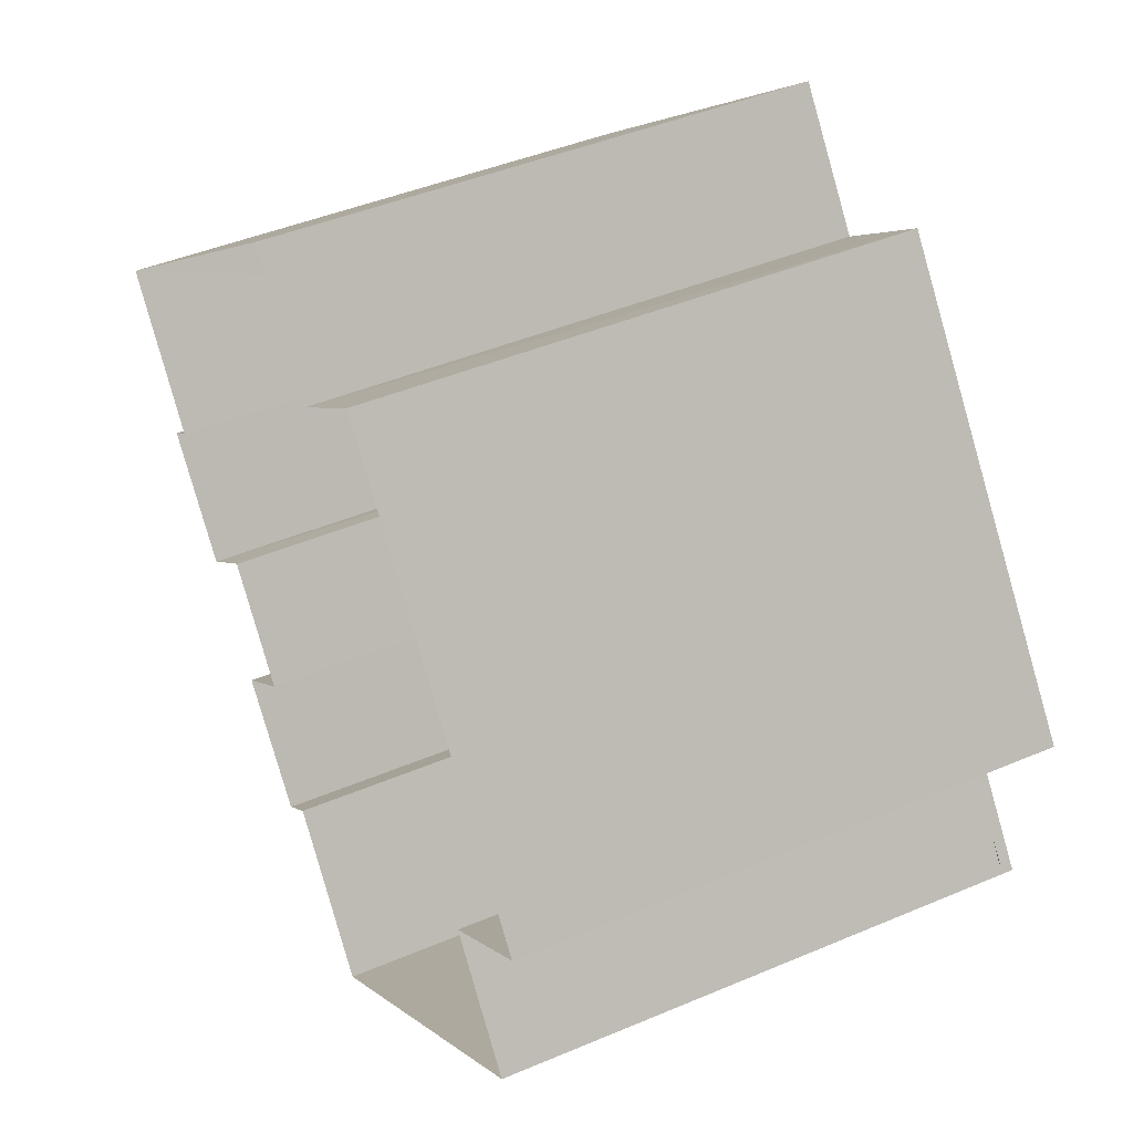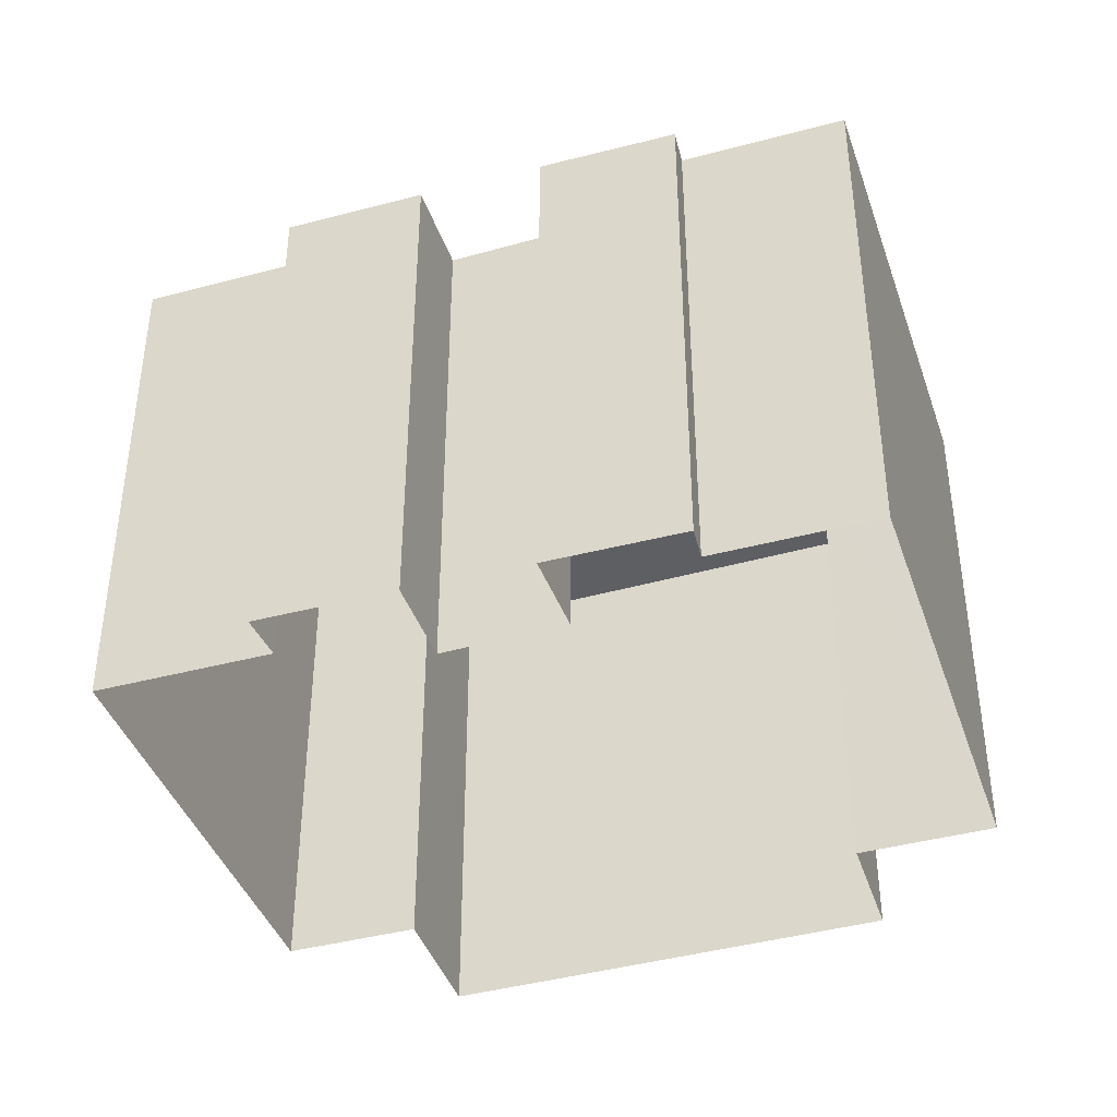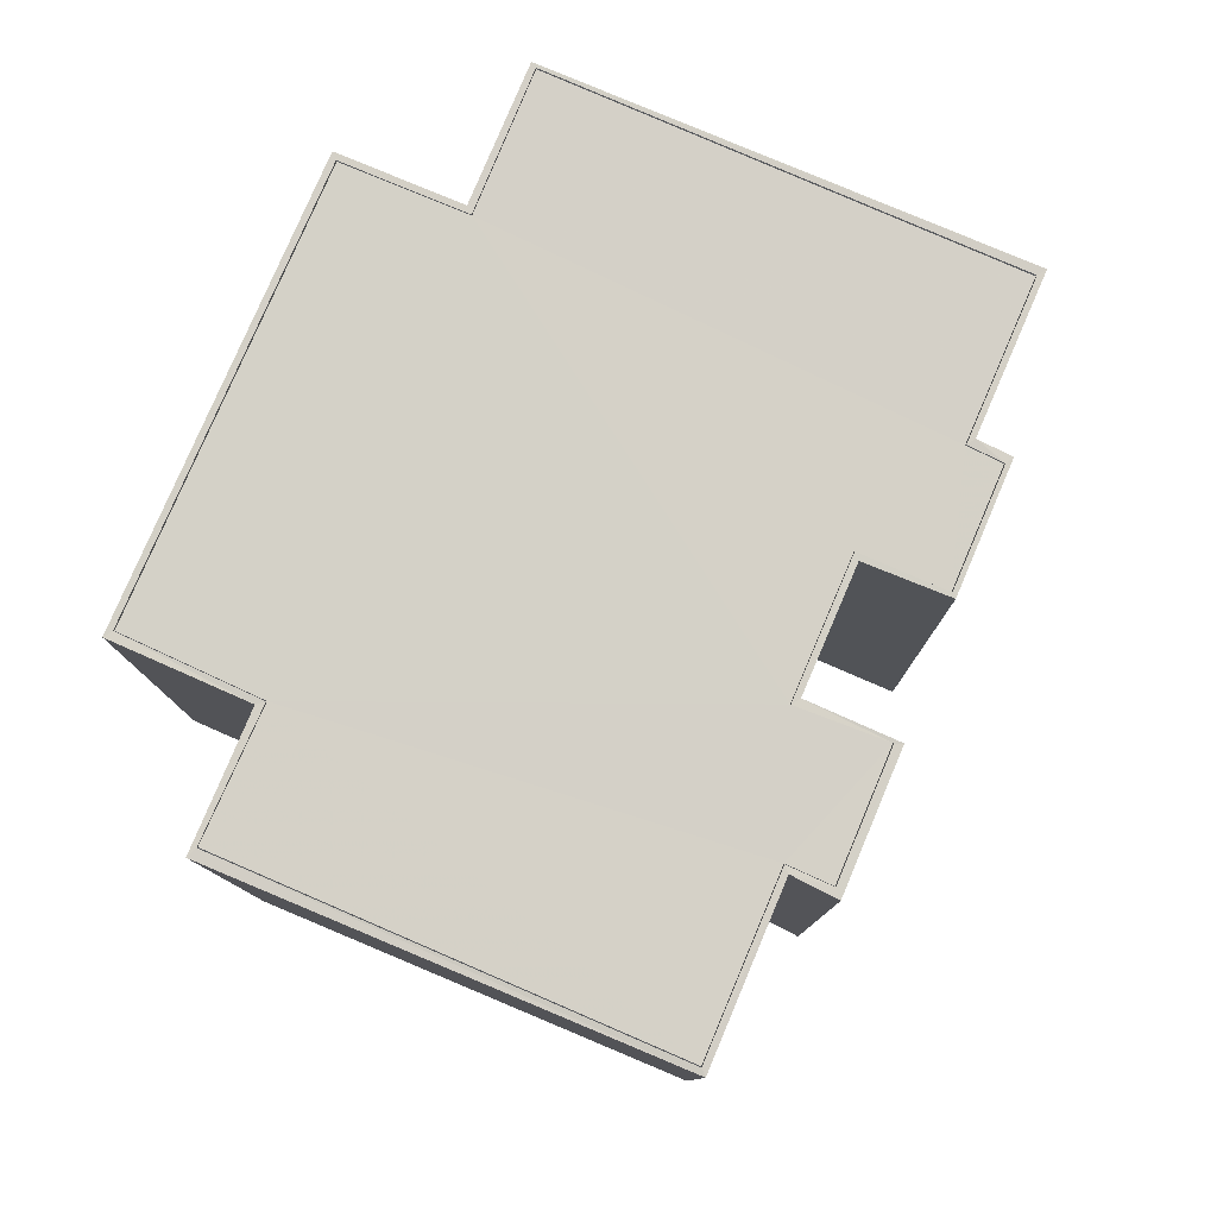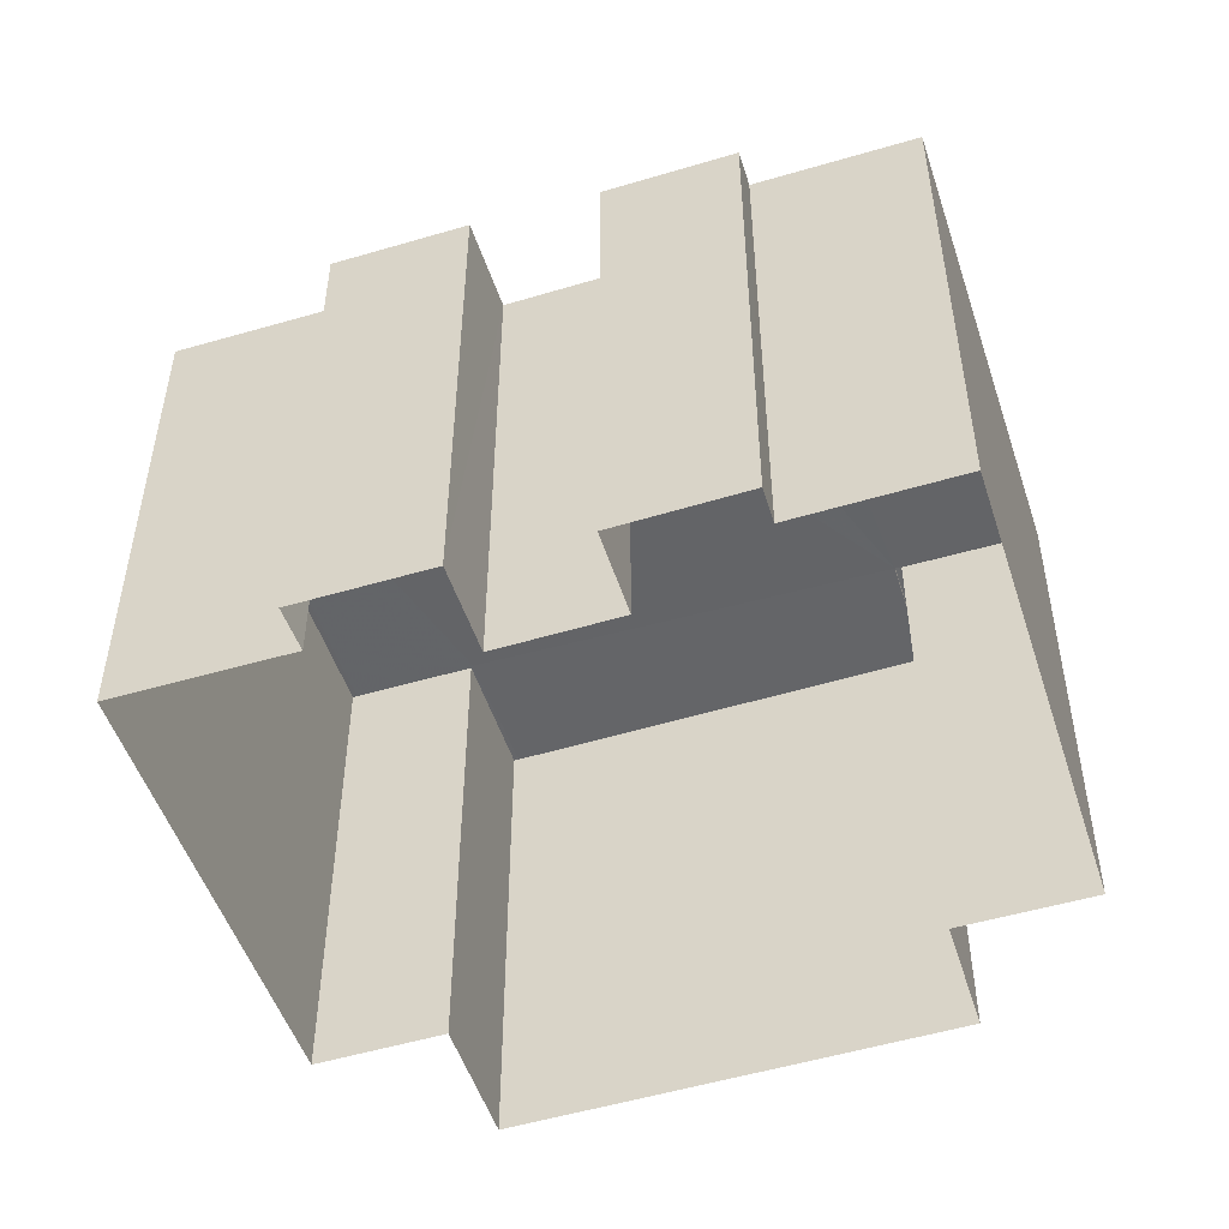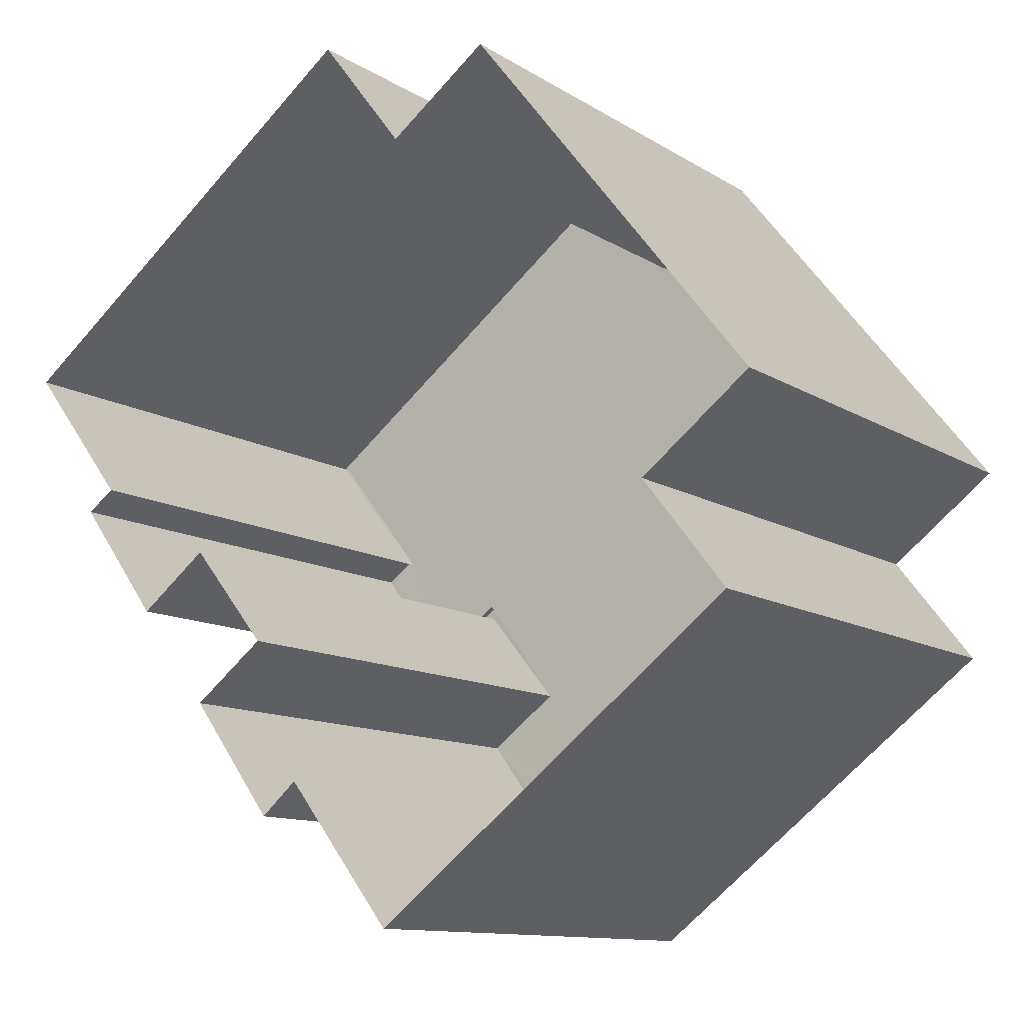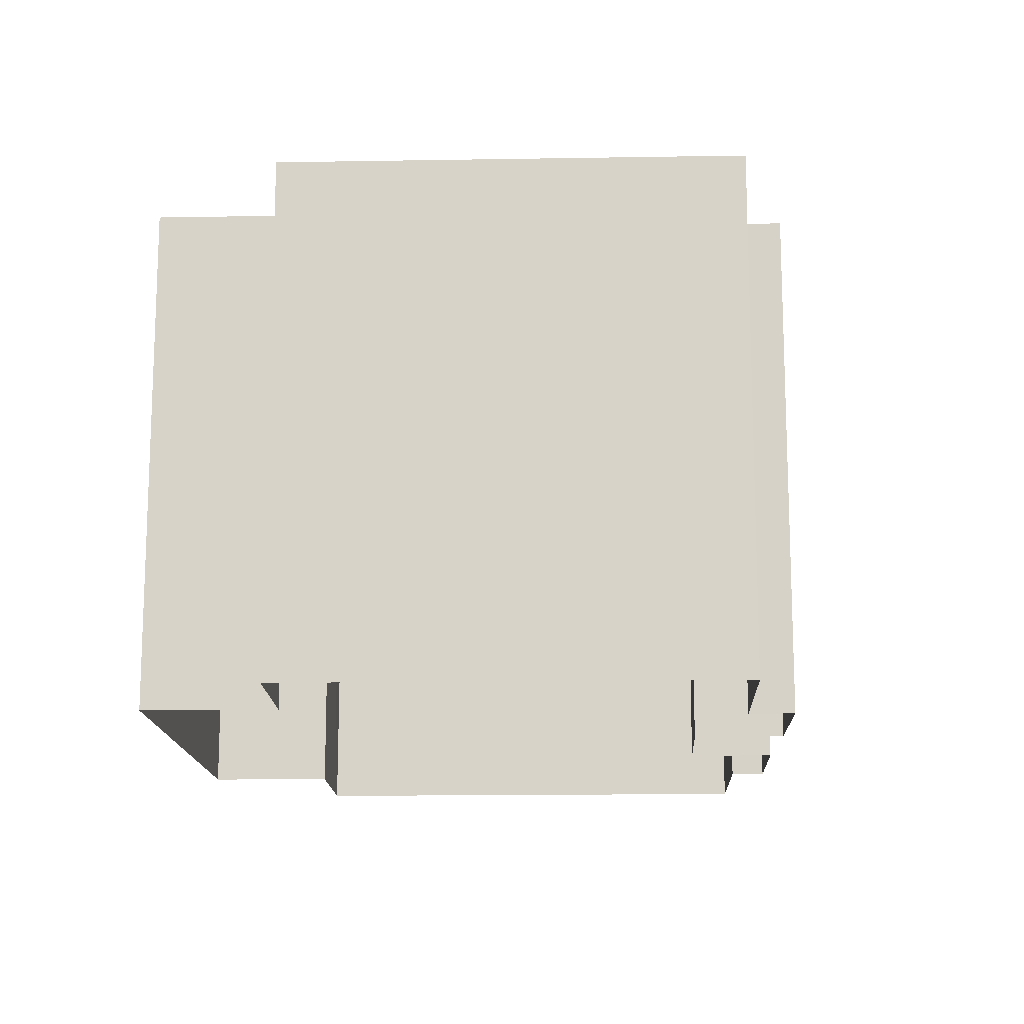
<metadata>
{"format":"obj","ext":"obj","renderer":"f3d","projection":"perspective","resolution":1024,"background":"white","views":[{"elev":43.8,"azim":-116.4,"up":"+Y"},{"elev":-41.1,"azim":70.6,"up":"+Z"},{"elev":79.8,"azim":-14.8,"up":"+Z"},{"elev":-51.3,"azim":70.2,"up":"+Z"},{"elev":-11.4,"azim":-145.9,"up":"+Y"},{"elev":-15.0,"azim":-35.6,"up":"+Z"}]}
</metadata>
<code>
v 1.199e+05 7.864e+05 20.45
v 1.199e+05 7.864e+05 20.44
v 1.199e+05 7.864e+05 20.45
v 1.199e+05 7.864e+05 20.45
v 1.199e+05 7.864e+05 20.45
v 1.199e+05 7.864e+05 20.45
v 1.199e+05 7.864e+05 20.44
v 1.199e+05 7.864e+05 20.45
v 1.199e+05 7.864e+05 20.44
v 1.199e+05 7.864e+05 20.44
v 1.199e+05 7.864e+05 20.44
v 1.199e+05 7.864e+05 20.44
v 1.199e+05 7.864e+05 20.44
v 1.199e+05 7.864e+05 20.44
v 1.199e+05 7.864e+05 20.44
v 1.199e+05 7.864e+05 20.44
v 1.199e+05 7.864e+05 31.11
v 1.199e+05 7.864e+05 31.11
v 1.199e+05 7.864e+05 31.11
v 1.199e+05 7.864e+05 31.11
v 1.199e+05 7.864e+05 31.11
v 1.199e+05 7.864e+05 31.11
v 1.199e+05 7.864e+05 31.11
v 1.199e+05 7.864e+05 31.11
v 1.199e+05 7.864e+05 31.12
v 1.199e+05 7.864e+05 31.11
v 1.199e+05 7.864e+05 31.11
v 1.199e+05 7.864e+05 31.11
v 1.199e+05 7.864e+05 31.11
v 1.199e+05 7.864e+05 31.11
v 1.199e+05 7.864e+05 31.11
v 1.199e+05 7.864e+05 31.11
v 1.199e+05 7.864e+05 31.26
v 1.199e+05 7.864e+05 31.26
v 1.199e+05 7.864e+05 31.26
v 1.199e+05 7.864e+05 31.26
v 1.199e+05 7.864e+05 31.26
v 1.199e+05 7.864e+05 31.26
v 1.199e+05 7.864e+05 31.26
v 1.199e+05 7.864e+05 31.26
v 1.199e+05 7.864e+05 31.26
v 1.199e+05 7.864e+05 31.26
v 1.199e+05 7.864e+05 31.26
v 1.199e+05 7.864e+05 31.26
v 1.199e+05 7.864e+05 31.26
v 1.199e+05 7.864e+05 31.26
v 1.199e+05 7.864e+05 31.26
v 1.199e+05 7.864e+05 31.26
v 1.199e+05 7.864e+05 31.26
v 1.199e+05 7.864e+05 31.26
v 1.199e+05 7.864e+05 31.26
v 1.199e+05 7.864e+05 31.26
v 1.199e+05 7.864e+05 31.26
v 1.199e+05 7.864e+05 31.26
v 1.199e+05 7.864e+05 31.26
v 1.199e+05 7.864e+05 31.26
v 1.199e+05 7.864e+05 31.26
v 1.199e+05 7.864e+05 31.26
v 1.199e+05 7.864e+05 31.26
v 1.199e+05 7.864e+05 31.26
v 1.199e+05 7.864e+05 31.26
v 1.199e+05 7.864e+05 31.26
v 1.199e+05 7.864e+05 31.27
v 1.199e+05 7.864e+05 31.27
f 1 2 3
f 4 5 3
f 4 6 5
f 7 8 4
f 9 10 11
f 3 2 10
f 12 13 14
f 7 4 13
f 13 15 14
f 16 10 9
f 15 3 16
f 15 4 3
f 16 3 10
f 13 4 15
f 17 18 19
f 19 18 20
f 21 22 20
f 23 18 24
f 23 24 25
f 26 27 28
f 28 27 29
f 30 23 31
f 32 18 29
f 21 20 32
f 30 28 23
f 20 18 32
f 29 18 23
f 28 29 23
f 33 34 35
f 36 33 35
f 37 38 39
f 39 38 40
f 37 39 41
f 42 43 44
f 45 43 42
f 45 46 34
f 47 36 35
f 41 48 49
f 49 50 51
f 51 52 53
f 54 55 56
f 57 44 55
f 46 45 58
f 54 57 55
f 52 59 53
f 56 55 59
f 35 34 46
f 42 44 57
f 58 45 42
f 56 59 52
f 48 60 49
f 50 52 51
f 60 50 49
f 41 39 48
f 40 38 61
f 38 62 61
f 47 63 36
f 63 62 64
f 61 62 63
f 36 63 64
f 40 18 17
f 39 40 17
f 39 17 19
f 48 39 19
f 60 19 20
f 60 48 19
f 60 20 22
f 50 60 22
f 52 22 21
f 52 50 22
f 56 21 32
f 56 52 21
f 54 32 29
f 54 56 32
f 54 29 27
f 57 54 27
f 42 27 26
f 42 57 27
f 58 26 28
f 58 42 26
f 46 28 30
f 46 58 28
f 35 30 31
f 35 46 30
f 47 31 23
f 47 35 31
f 63 23 25
f 63 47 23
f 63 25 24
f 61 63 24
f 61 24 18
f 40 61 18
f 37 2 1
f 37 41 2
f 49 10 2
f 41 49 2
f 49 11 10
f 49 51 11
f 53 9 11
f 51 53 11
f 59 16 9
f 53 59 9
f 55 15 16
f 59 55 16
f 55 14 15
f 55 44 14
f 43 12 14
f 44 43 14
f 45 13 12
f 43 45 12
f 34 7 13
f 45 34 13
f 33 8 7
f 34 33 7
f 33 4 8
f 33 36 4
f 64 6 4
f 36 64 4
f 64 5 6
f 64 62 5
f 62 3 5
f 62 38 3
f 38 1 3
f 38 37 1

</code>
